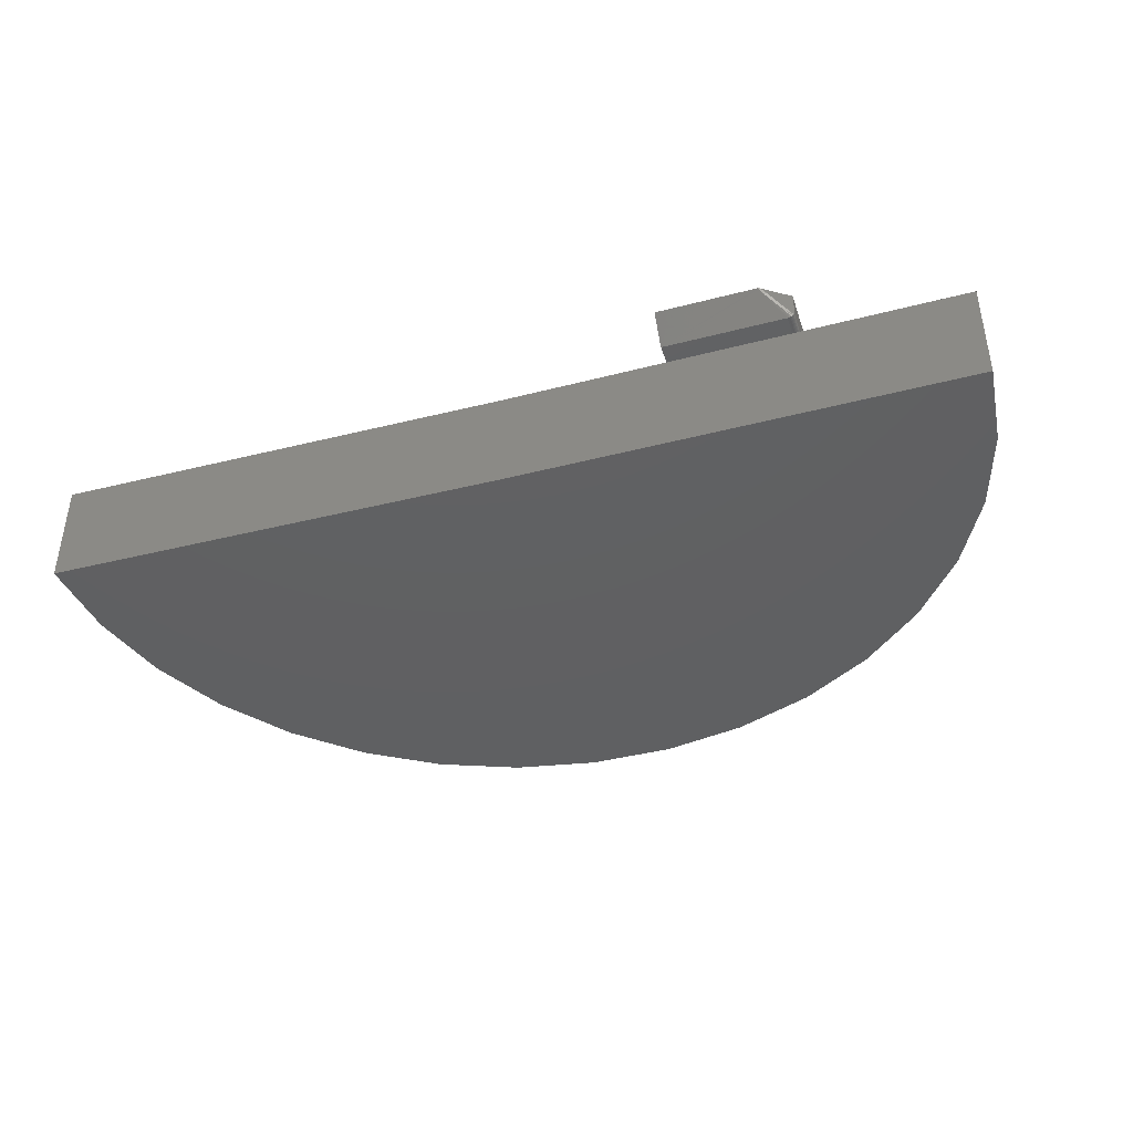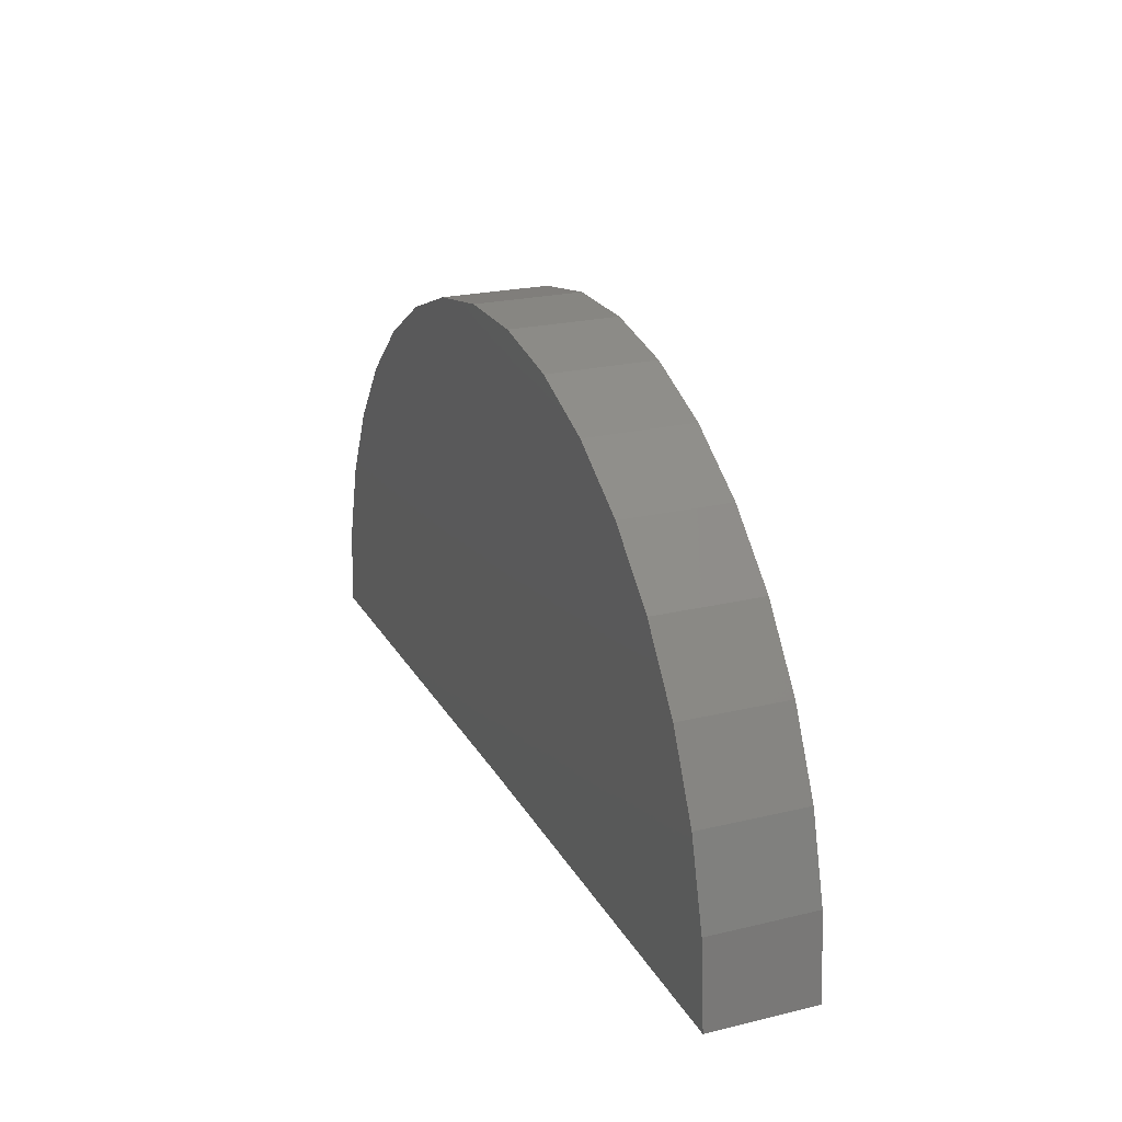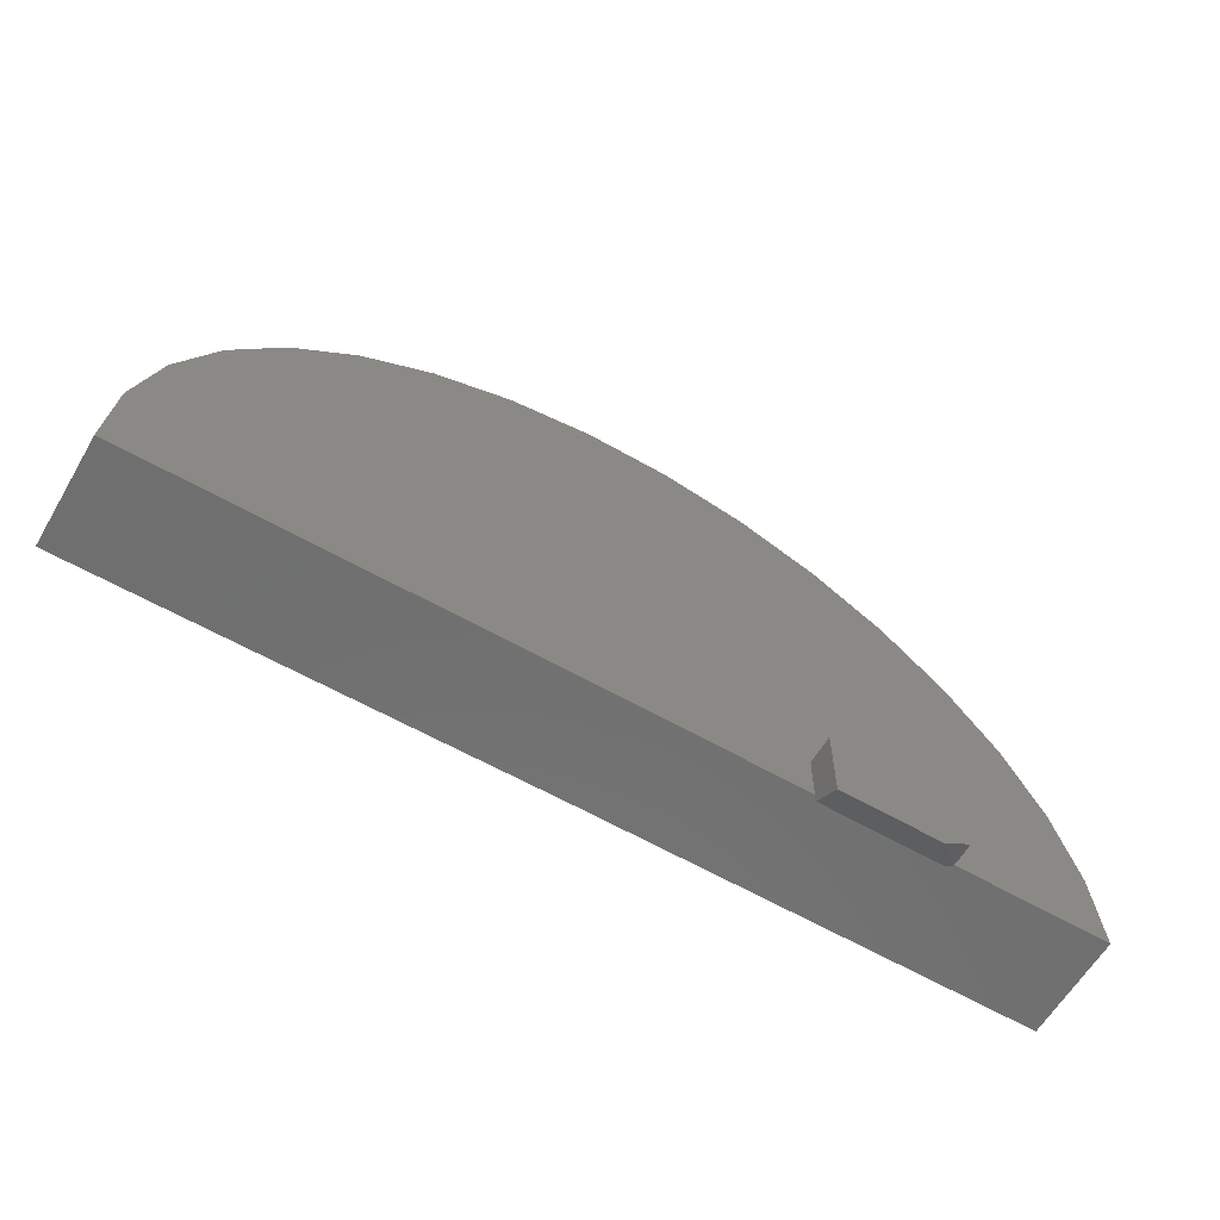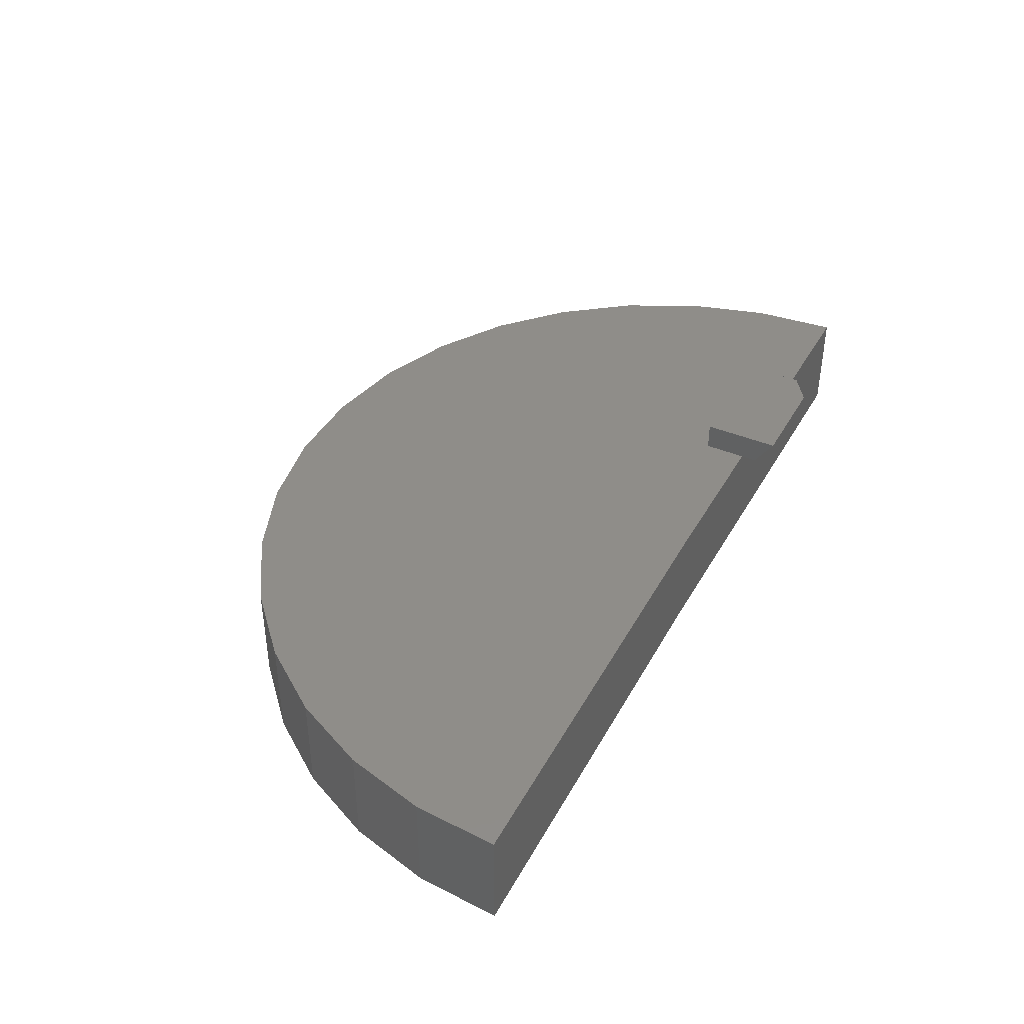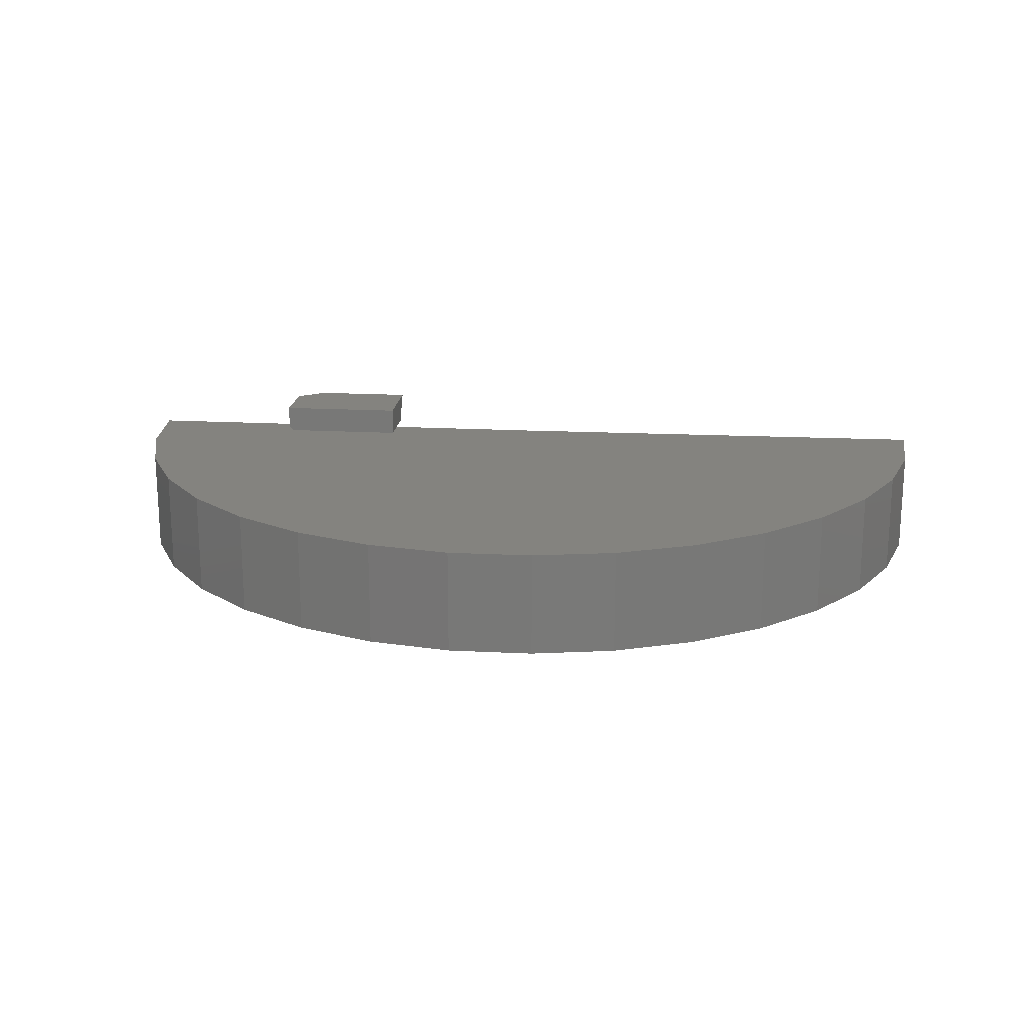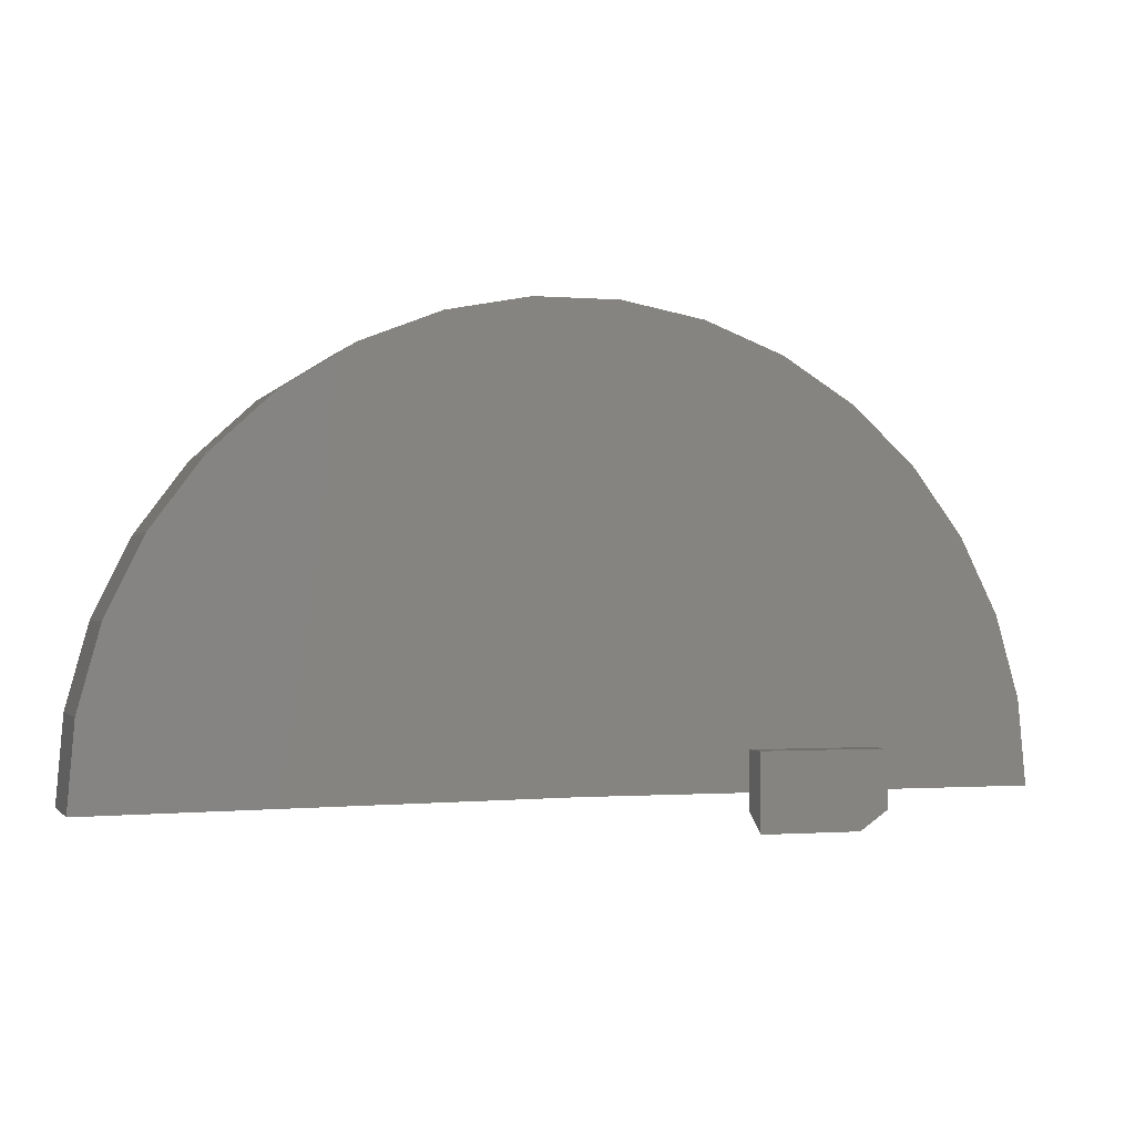
<metadata>
{"format":"stl","ext":"stl","renderer":"f3d","projection":"perspective","resolution":1024,"background":"white","views":[{"elev":-41.3,"azim":-162.5,"up":"+Y"},{"elev":22.6,"azim":67.5,"up":"+Z"},{"elev":-61.3,"azim":149.6,"up":"+Z"},{"elev":40.8,"azim":117.1,"up":"+Y"},{"elev":18.4,"azim":5.9,"up":"+Y"},{"elev":-1.4,"azim":161.9,"up":"+Z"}]}
</metadata>
<code>
# stl→obj: 126 verts, 244 faces
v -0.2109 0.2031 0.1328
v -0.2109 0.2031 -0.05469
v -0.2105 0.1986 0.1328
v -0.2105 0.1986 -0.05469
v -0.2092 0.1942 0.1328
v -0.2092 0.1942 -0.05469
v -0.207 0.1901 0.1328
v -0.207 0.1901 -0.05469
v -0.2041 0.1866 0.1328
v -0.2041 0.1866 -0.05469
v -0.2005 0.1836 0.1328
v -0.2005 0.1836 -0.05469
v -0.1965 0.1815 0.1328
v -0.1965 0.1815 -0.05469
v -0.1921 0.1801 0.1328
v -0.1921 0.1801 -0.05469
v -0.1875 0.1797 0.1328
v -0.1875 0.1797 -0.05469
v -0.2109 0.272 -0.05469
v -0.2109 0.272 0.1328
v 0.2109 0.1797 0.1328
v 0.2109 0.1797 -0.05469
v 0.2109 0.272 -0.1186
v 0.2109 0.272 0.1328
v -0.1215 0.272 -0.1166
v -0.1165 0.272 -0.1186
v -0.1177 0.272 -0.118
v -0.1202 0.272 -0.117
v -0.1822 0.1866 -0.0593
v -0.1769 0.1934 -0.06404
v -0.1736 0.1978 -0.06706
v -0.1717 0.2002 -0.06878
v -0.1647 0.2093 -0.0751
v -0.1612 0.2139 -0.07826
v -0.1559 0.2207 -0.083
v -0.152 0.2259 -0.08655
v -0.148 0.231 -0.0901
v -0.1441 0.2361 -0.09365
v -0.1402 0.2412 -0.0972
v -0.1378 0.2443 -0.0993
v -0.1355 0.2473 -0.1014
v -0.1331 0.2503 -0.1035
v -0.1326 0.2518 -0.1045
v -0.1305 0.2539 -0.106
v -0.1296 0.2549 -0.1067
v -0.1261 0.2595 -0.1098
v -0.1244 0.2617 -0.1114
v -0.1191 0.2686 -0.116
v -0.1247 0.2695 -0.1142
v -0.1314 0.2643 -0.1097
v -0.1336 0.2626 -0.1082
v -0.138 0.2592 -0.1051
v -0.1388 0.258 -0.1045
v -0.1424 0.2558 -0.102
v -0.1468 0.2524 -0.09897
v -0.1513 0.249 -0.09592
v -0.1535 0.2473 -0.09439
v -0.1579 0.2439 -0.09132
v -0.1645 0.2388 -0.08673
v -0.1711 0.2337 -0.08214
v -0.1778 0.2287 -0.07755
v -0.1844 0.2236 -0.07295
v -0.191 0.2185 -0.06835
v -0.1929 0.217 -0.06705
v -0.1976 0.2134 -0.06375
v -0.1996 0.2103 -0.06238
v -0.1803 0.1911 -0.06239
v -0.1826 0.1929 -0.06342
v -0.167 0.2299 -0.08425
v -0.177 0.2198 -0.07692
v -0.1977 0.208 -0.06342
v -0.1658 0.2098 -0.07536
v -0.1759 0.1996 -0.06822
v -0.1365 0.248 -0.1018
v -0.139 0.2454 -0.09996
v -0.1442 0.2402 -0.09628
v -0.15 0.2344 -0.09211
v -0.1557 0.2287 -0.08791
v -0.1608 0.2237 -0.08425
v -0.1708 0.2136 -0.07692
v -0.1427 0.2542 -0.1018
v -0.1452 0.2516 -0.09996
v -0.1504 0.2464 -0.09628
v -0.1562 0.2407 -0.09211
v -0.162 0.2349 -0.08791
v -0.1808 0.2036 -0.06957
v -0.187 0.2098 -0.06957
v -0.191 0.2147 -0.06822
v 2.25 -0.1797 -0.01848
v 0.75 -0.1797 0
v 2.25 0.1677 -0.01848
v 0.75 0.1677 0
v -0.75 -0.1797 0
v -0.75 0.1677 0
v 2.228 -0.1797 0.2585
v 2.228 0.1677 0.2585
v 2.155 -0.1797 0.5266
v 2.155 0.1677 0.5266
v 2.033 -0.1797 0.7767
v 2.033 0.1677 0.7767
v 1.868 -0.1797 1
v 1.868 0.1677 1
v 1.664 -0.1797 1.189
v 1.664 0.1677 1.189
v 1.429 -0.1797 1.337
v 1.429 0.1677 1.337
v 1.171 -0.1797 1.44
v 1.171 0.1677 1.44
v 0.8981 -0.1797 1.493
v 0.8981 0.1677 1.493
v 0.6203 -0.1797 1.494
v 0.6203 0.1677 1.494
v 0.3468 -0.1797 1.445
v 0.3468 0.1677 1.445
v 0.08724 -0.1797 1.346
v 0.08724 0.1677 1.346
v -0.1496 -0.1797 1.2
v -0.1496 0.1677 1.2
v -0.3556 -0.1797 1.014
v -0.3556 0.1677 1.014
v -0.5236 -0.1797 0.7924
v -0.5236 0.1677 0.7924
v -0.6479 -0.1797 0.5439
v -0.6479 0.1677 0.5439
v -0.7243 -0.1797 0.2767
v -0.7243 0.1677 0.2767
f 1 2 3
f 3 2 4
f 3 4 5
f 5 4 6
f 5 6 7
f 7 6 8
f 7 8 9
f 9 8 10
f 9 10 11
f 11 10 12
f 11 12 13
f 13 12 14
f 13 14 15
f 15 14 16
f 15 16 17
f 17 16 18
f 2 1 19
f 19 1 20
f 17 18 21
f 21 18 22
f 22 23 21
f 21 23 24
f 19 20 25
f 24 23 26
f 24 26 27
f 24 27 28
f 24 28 25
f 24 25 20
f 22 18 29
f 22 29 30
f 22 30 31
f 22 31 32
f 22 32 33
f 22 33 34
f 22 34 35
f 22 35 36
f 22 36 37
f 22 37 38
f 22 38 39
f 22 39 40
f 22 40 41
f 22 41 42
f 22 42 43
f 22 43 44
f 22 44 45
f 22 45 46
f 22 46 47
f 22 47 48
f 22 48 26
f 22 26 23
f 19 25 49
f 19 49 50
f 19 50 51
f 19 51 52
f 19 52 53
f 19 53 54
f 19 54 55
f 19 55 56
f 19 56 57
f 19 57 58
f 19 58 59
f 19 59 60
f 19 60 61
f 19 61 62
f 19 62 63
f 19 63 64
f 19 64 65
f 19 65 2
f 65 66 2
f 66 4 2
f 16 67 18
f 67 29 18
f 28 48 25
f 48 49 25
f 16 68 67
f 68 16 14
f 69 70 60
f 6 4 71
f 71 4 66
f 64 66 65
f 67 30 29
f 34 33 72
f 72 33 32
f 32 73 72
f 31 73 32
f 74 43 42
f 41 74 42
f 75 74 41
f 40 75 41
f 75 40 39
f 39 76 75
f 76 39 38
f 38 77 76
f 37 77 38
f 78 77 37
f 36 78 37
f 78 36 35
f 35 79 78
f 79 35 34
f 34 80 79
f 72 80 34
f 48 27 26
f 28 27 48
f 47 49 48
f 47 50 49
f 46 50 47
f 51 50 46
f 45 51 46
f 51 45 44
f 44 52 51
f 53 52 44
f 53 81 54
f 54 81 82
f 82 55 54
f 56 55 82
f 83 56 82
f 57 56 83
f 58 57 83
f 84 58 83
f 59 58 84
f 85 59 84
f 59 85 69
f 69 60 59
f 86 80 72
f 86 72 73
f 86 73 68
f 86 68 14
f 86 14 12
f 86 12 10
f 86 10 8
f 86 8 87
f 87 8 6
f 87 6 71
f 87 71 88
f 87 88 70
f 88 71 66
f 88 66 64
f 88 64 63
f 88 63 62
f 88 62 61
f 88 61 60
f 88 60 70
f 30 67 31
f 31 67 68
f 31 68 73
f 44 43 53
f 53 43 74
f 53 74 81
f 81 74 75
f 81 75 82
f 82 75 76
f 82 76 83
f 83 76 77
f 83 77 84
f 84 77 78
f 84 78 85
f 85 78 79
f 85 79 69
f 69 79 80
f 69 80 70
f 70 80 86
f 70 86 87
f 1 5 20
f 1 3 5
f 11 13 7
f 7 9 11
f 24 20 15
f 24 15 17
f 24 17 21
f 15 20 5
f 15 5 7
f 15 7 13
f 89 90 91
f 91 90 92
f 93 94 90
f 90 94 92
f 89 91 95
f 95 91 96
f 95 96 97
f 97 96 98
f 97 98 99
f 99 98 100
f 99 100 101
f 101 100 102
f 101 102 103
f 103 102 104
f 103 104 105
f 105 104 106
f 105 106 107
f 107 106 108
f 107 108 109
f 109 108 110
f 109 110 111
f 111 110 112
f 111 112 113
f 113 112 114
f 113 114 115
f 115 114 116
f 115 116 117
f 117 116 118
f 117 118 119
f 119 118 120
f 119 120 121
f 121 120 122
f 121 122 123
f 123 122 124
f 123 124 125
f 125 124 126
f 125 126 93
f 93 126 94
f 92 96 91
f 92 94 96
f 96 94 126
f 96 126 98
f 98 126 124
f 98 124 100
f 100 124 122
f 100 122 102
f 102 122 120
f 102 120 104
f 104 120 118
f 104 118 106
f 106 118 116
f 106 116 108
f 108 116 114
f 108 114 110
f 110 114 112
f 95 90 89
f 101 121 99
f 99 121 123
f 99 123 97
f 97 123 125
f 97 125 95
f 95 125 93
f 95 93 90
f 121 101 119
f 119 101 103
f 119 103 117
f 117 103 105
f 117 105 115
f 115 105 107
f 115 107 113
f 113 107 109
f 113 109 111

</code>
